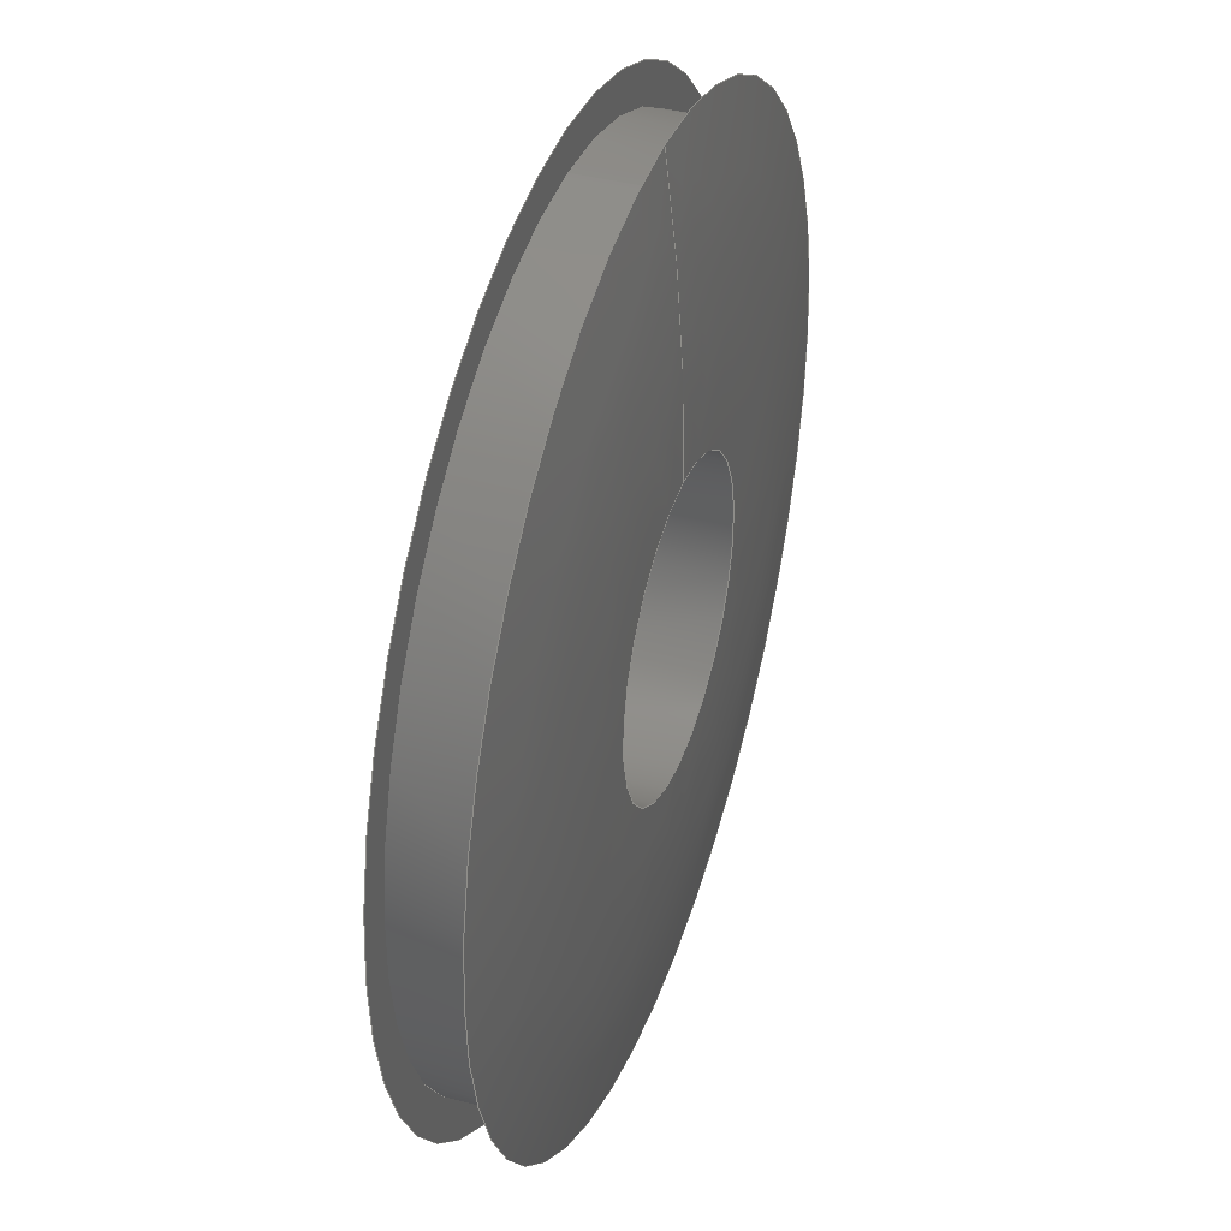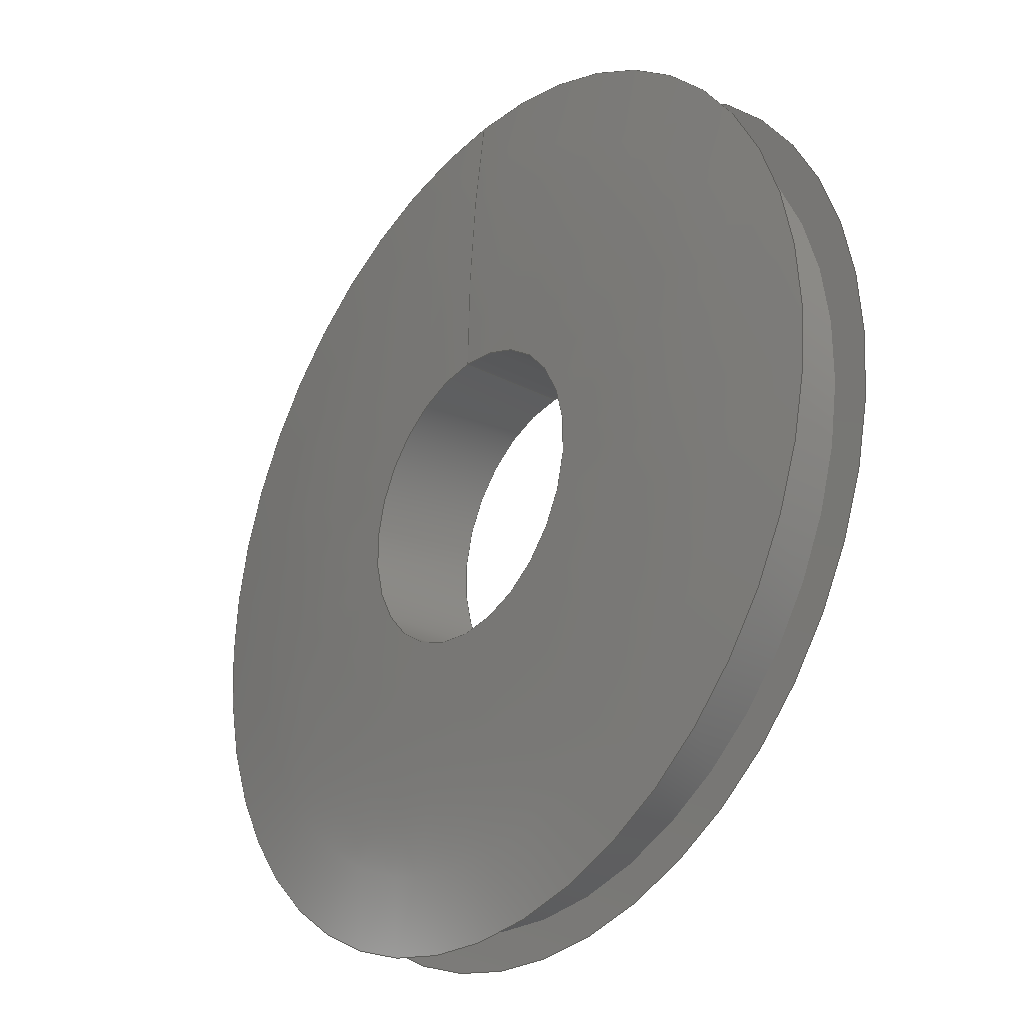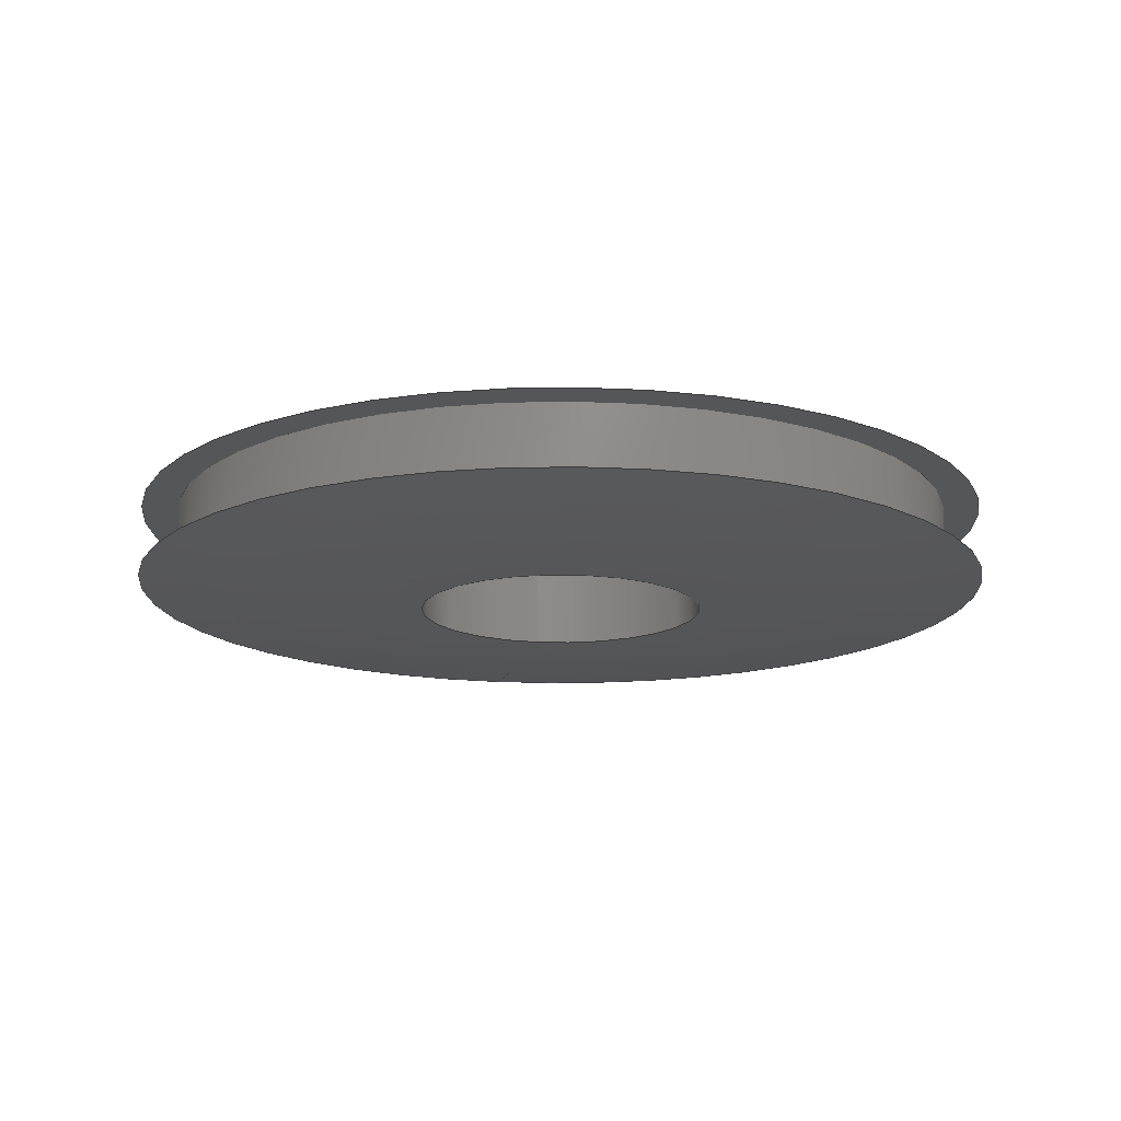
<metadata>
{"format":"step","ext":"stp","renderer":"f3d","projection":"perspective","resolution":1024,"background":"white","views":[{"elev":39.3,"azim":-71.5,"up":"+Z"},{"elev":-28.2,"azim":-128.1,"up":"+Z"},{"elev":-15.4,"azim":169.8,"up":"+Y"}]}
</metadata>
<code>
ISO-10303-21;
DATA;
#1=MECHANICAL_DESIGN_GEOMETRIC_PRESENTATION_REPRESENTATION('',(#4),#274);
#2=SHAPE_REPRESENTATION_RELATIONSHIP('SRR','None',#284,#3);
#3=ADVANCED_BREP_SHAPE_REPRESENTATION('',(#5),#273);
#4=STYLED_ITEM('',(#293),#5);
#5=MANIFOLD_SOLID_BREP('Body1',#112);
#6=(
BOUNDED_SURFACE()
B_SPLINE_SURFACE(2,2,((#200,#201,#202,#203,#204,#205,#206,#207,#208),(#209,
#210,#211,#212,#213,#214,#215,#216,#217),(#218,#219,#220,#221,#222,#223,
#224,#225,#226)),.UNSPECIFIED.,.F.,.T.,.F.)
B_SPLINE_SURFACE_WITH_KNOTS((3,3),(3,2,2,2,3),(1.446,1.571),
(-3.142,-1.571,0,1.571,3.142),
 .UNSPECIFIED.)
GEOMETRIC_REPRESENTATION_ITEM()
RATIONAL_B_SPLINE_SURFACE(((1,0.7071,1,0.7071,1,
0.7071,1,0.7071,1),(0.9981,0.7057,
0.9981,0.7057,0.9981,0.7057,
0.9981,0.7057,0.9981),(1,0.7071,
1,0.7071,1,0.7071,1,0.7071,1)))
REPRESENTATION_ITEM('')
SURFACE()
);
#7=(
BOUNDED_SURFACE()
B_SPLINE_SURFACE(2,2,((#238,#239,#240,#241,#242,#243,#244,#245,#246),(#247,
#248,#249,#250,#251,#252,#253,#254,#255),(#256,#257,#258,#259,#260,#261,
#262,#263,#264)),.UNSPECIFIED.,.F.,.T.,.F.)
B_SPLINE_SURFACE_WITH_KNOTS((3,3),(3,2,2,2,3),(-1.571,-1.446),
(-3.142,-1.571,0,1.571,3.142),
 .UNSPECIFIED.)
GEOMETRIC_REPRESENTATION_ITEM()
RATIONAL_B_SPLINE_SURFACE(((1,0.7071,1,0.7071,1,
0.7071,1,0.7071,1),(0.9981,0.7057,
0.9981,0.7057,0.9981,0.7057,0.9981,
0.7057,0.9981),(1,0.7071,1,0.7071,
1,0.7071,1,0.7071,1)))
REPRESENTATION_ITEM('')
SURFACE()
);
#8=FACE_BOUND('',#20,.T.);
#9=FACE_BOUND('',#25,.T.);
#10=PLANE('',#131);
#11=PLANE('',#143);
#12=FACE_OUTER_BOUND('',#18,.T.);
#13=FACE_OUTER_BOUND('',#19,.T.);
#14=FACE_OUTER_BOUND('',#21,.T.);
#15=FACE_OUTER_BOUND('',#22,.T.);
#16=FACE_OUTER_BOUND('',#23,.T.);
#17=FACE_OUTER_BOUND('',#24,.T.);
#18=EDGE_LOOP('',(#72,#73,#74,#75,#76,#77));
#19=EDGE_LOOP('',(#78,#79));
#20=EDGE_LOOP('',(#80,#81));
#21=EDGE_LOOP('',(#82,#83,#84,#85,#86,#87));
#22=EDGE_LOOP('',(#88,#89,#90,#91,#92,#93));
#23=EDGE_LOOP('',(#94,#95,#96,#97,#98,#99));
#24=EDGE_LOOP('',(#100,#101));
#25=EDGE_LOOP('',(#102,#103));
#26=LINE('',#191,#28);
#27=LINE('',#234,#29);
#28=VECTOR('',#152,0.6875);
#29=VECTOR('',#171,0.25);
#30=CIRCLE('',#127,0.6875);
#31=CIRCLE('',#128,0.6875);
#32=CIRCLE('',#129,0.6875);
#33=CIRCLE('',#130,0.6875);
#34=CIRCLE('',#132,0.75);
#35=CIRCLE('',#133,0.75);
#36=CIRCLE('',#134,0.25);
#37=CIRCLE('',#135,0.25);
#38=CIRCLE('',#136,4.016);
#39=CIRCLE('',#138,0.25);
#40=CIRCLE('',#139,0.25);
#41=CIRCLE('',#140,0.75);
#42=CIRCLE('',#141,0.75);
#43=CIRCLE('',#142,4.016);
#44=VERTEX_POINT('',#186);
#45=VERTEX_POINT('',#187);
#46=VERTEX_POINT('',#190);
#47=VERTEX_POINT('',#192);
#48=VERTEX_POINT('',#196);
#49=VERTEX_POINT('',#197);
#50=VERTEX_POINT('',#227);
#51=VERTEX_POINT('',#228);
#52=VERTEX_POINT('',#233);
#53=VERTEX_POINT('',#235);
#54=VERTEX_POINT('',#265);
#55=VERTEX_POINT('',#266);
#56=EDGE_CURVE('',#44,#45,#30,.T.);
#57=EDGE_CURVE('',#45,#44,#31,.T.);
#58=EDGE_CURVE('',#45,#46,#26,.T.);
#59=EDGE_CURVE('',#46,#47,#32,.T.);
#60=EDGE_CURVE('',#47,#46,#33,.T.);
#61=EDGE_CURVE('',#48,#49,#34,.T.);
#62=EDGE_CURVE('',#49,#48,#35,.T.);
#63=EDGE_CURVE('',#50,#51,#36,.T.);
#64=EDGE_CURVE('',#51,#50,#37,.T.);
#65=EDGE_CURVE('',#51,#49,#38,.T.);
#66=EDGE_CURVE('',#51,#52,#27,.T.);
#67=EDGE_CURVE('',#53,#52,#39,.T.);
#68=EDGE_CURVE('',#52,#53,#40,.T.);
#69=EDGE_CURVE('',#54,#55,#41,.T.);
#70=EDGE_CURVE('',#55,#54,#42,.T.);
#71=EDGE_CURVE('',#55,#52,#43,.T.);
#72=ORIENTED_EDGE('',*,*,#56,.F.);
#73=ORIENTED_EDGE('',*,*,#57,.F.);
#74=ORIENTED_EDGE('',*,*,#58,.T.);
#75=ORIENTED_EDGE('',*,*,#59,.T.);
#76=ORIENTED_EDGE('',*,*,#60,.T.);
#77=ORIENTED_EDGE('',*,*,#58,.F.);
#78=ORIENTED_EDGE('',*,*,#61,.F.);
#79=ORIENTED_EDGE('',*,*,#62,.F.);
#80=ORIENTED_EDGE('',*,*,#56,.T.);
#81=ORIENTED_EDGE('',*,*,#57,.T.);
#82=ORIENTED_EDGE('',*,*,#63,.F.);
#83=ORIENTED_EDGE('',*,*,#64,.F.);
#84=ORIENTED_EDGE('',*,*,#65,.T.);
#85=ORIENTED_EDGE('',*,*,#62,.T.);
#86=ORIENTED_EDGE('',*,*,#61,.T.);
#87=ORIENTED_EDGE('',*,*,#65,.F.);
#88=ORIENTED_EDGE('',*,*,#63,.T.);
#89=ORIENTED_EDGE('',*,*,#66,.T.);
#90=ORIENTED_EDGE('',*,*,#67,.F.);
#91=ORIENTED_EDGE('',*,*,#68,.F.);
#92=ORIENTED_EDGE('',*,*,#66,.F.);
#93=ORIENTED_EDGE('',*,*,#64,.T.);
#94=ORIENTED_EDGE('',*,*,#69,.F.);
#95=ORIENTED_EDGE('',*,*,#70,.F.);
#96=ORIENTED_EDGE('',*,*,#71,.T.);
#97=ORIENTED_EDGE('',*,*,#68,.T.);
#98=ORIENTED_EDGE('',*,*,#67,.T.);
#99=ORIENTED_EDGE('',*,*,#71,.F.);
#100=ORIENTED_EDGE('',*,*,#69,.T.);
#101=ORIENTED_EDGE('',*,*,#70,.T.);
#102=ORIENTED_EDGE('',*,*,#60,.F.);
#103=ORIENTED_EDGE('',*,*,#59,.F.);
#104=CYLINDRICAL_SURFACE('',#126,0.6875);
#105=CYLINDRICAL_SURFACE('',#137,0.25);
#106=ADVANCED_FACE('',(#12),#104,.T.);
#107=ADVANCED_FACE('',(#13,#8),#10,.T.);
#108=ADVANCED_FACE('',(#14),#6,.F.);
#109=ADVANCED_FACE('',(#15),#105,.F.);
#110=ADVANCED_FACE('',(#16),#7,.F.);
#111=ADVANCED_FACE('',(#17,#9),#11,.T.);
#112=CLOSED_SHELL('',(#106,#107,#108,#109,#110,#111));
#113=DERIVED_UNIT_ELEMENT(#115,1);
#114=DERIVED_UNIT_ELEMENT(#278,3);
#115=(
MASS_UNIT()
NAMED_UNIT(*)
SI_UNIT(.KILO.,.GRAM.)
);
#116=DERIVED_UNIT((#113,#114));
#117=MEASURE_REPRESENTATION_ITEM('density measure',
POSITIVE_RATIO_MEASURE(7850),#116);
#118=PROPERTY_DEFINITION_REPRESENTATION(#123,#120);
#119=PROPERTY_DEFINITION_REPRESENTATION(#124,#121);
#120=REPRESENTATION('material name',(#122),#273);
#121=REPRESENTATION('density',(#117),#273);
#122=DESCRIPTIVE_REPRESENTATION_ITEM('Steel','Steel');
#123=PROPERTY_DEFINITION('material property','material name',#286);
#124=PROPERTY_DEFINITION('material property','density of part',#286);
#125=AXIS2_PLACEMENT_3D('placement',#184,#144,#145);
#126=AXIS2_PLACEMENT_3D('',#185,#146,#147);
#127=AXIS2_PLACEMENT_3D('',#188,#148,#149);
#128=AXIS2_PLACEMENT_3D('',#189,#150,#151);
#129=AXIS2_PLACEMENT_3D('',#193,#153,#154);
#130=AXIS2_PLACEMENT_3D('',#194,#155,#156);
#131=AXIS2_PLACEMENT_3D('',#195,#157,#158);
#132=AXIS2_PLACEMENT_3D('',#198,#159,#160);
#133=AXIS2_PLACEMENT_3D('',#199,#161,#162);
#134=AXIS2_PLACEMENT_3D('',#229,#163,#164);
#135=AXIS2_PLACEMENT_3D('',#230,#165,#166);
#136=AXIS2_PLACEMENT_3D('',#231,#167,#168);
#137=AXIS2_PLACEMENT_3D('',#232,#169,#170);
#138=AXIS2_PLACEMENT_3D('',#236,#172,#173);
#139=AXIS2_PLACEMENT_3D('',#237,#174,#175);
#140=AXIS2_PLACEMENT_3D('',#267,#176,#177);
#141=AXIS2_PLACEMENT_3D('',#268,#178,#179);
#142=AXIS2_PLACEMENT_3D('',#269,#180,#181);
#143=AXIS2_PLACEMENT_3D('',#270,#182,#183);
#144=DIRECTION('axis',(0,0,1));
#145=DIRECTION('refdir',(1,0,0));
#146=DIRECTION('center_axis',(0,-1,-1.093e-17));
#147=DIRECTION('ref_axis',(0,0,-1));
#148=DIRECTION('center_axis',(0,-1,-1.093e-17));
#149=DIRECTION('ref_axis',(1,0,0));
#150=DIRECTION('center_axis',(0,-1,-1.093e-17));
#151=DIRECTION('ref_axis',(1,0,0));
#152=DIRECTION('',(0,1,1.093e-17));
#153=DIRECTION('center_axis',(0,-1,-1.093e-17));
#154=DIRECTION('ref_axis',(1,0,0));
#155=DIRECTION('center_axis',(0,-1,-1.093e-17));
#156=DIRECTION('ref_axis',(1,0,0));
#157=DIRECTION('center_axis',(0,1,1.093e-17));
#158=DIRECTION('ref_axis',(0,-1.093e-17,1));
#159=DIRECTION('center_axis',(0,-1,-1.093e-17));
#160=DIRECTION('ref_axis',(1,0,0));
#161=DIRECTION('center_axis',(0,-1,-1.093e-17));
#162=DIRECTION('ref_axis',(1,0,0));
#163=DIRECTION('center_axis',(0,-1,-1.093e-17));
#164=DIRECTION('ref_axis',(1,0,0));
#165=DIRECTION('center_axis',(0,-1,-1.093e-17));
#166=DIRECTION('ref_axis',(1,0,0));
#167=DIRECTION('center_axis',(-1,1.338e-33,-1.225e-16));
#168=DIRECTION('ref_axis',(-1.225e-16,0,1));
#169=DIRECTION('center_axis',(0,-1,-1.093e-17));
#170=DIRECTION('ref_axis',(0,0,-1));
#171=DIRECTION('',(0,1,1.093e-17));
#172=DIRECTION('center_axis',(0,-1,-1.093e-17));
#173=DIRECTION('ref_axis',(1,0,0));
#174=DIRECTION('center_axis',(0,-1,-1.093e-17));
#175=DIRECTION('ref_axis',(1,0,0));
#176=DIRECTION('center_axis',(0,-1,-1.093e-17));
#177=DIRECTION('ref_axis',(1,0,0));
#178=DIRECTION('center_axis',(0,-1,-1.093e-17));
#179=DIRECTION('ref_axis',(1,0,0));
#180=DIRECTION('center_axis',(-1,1.338e-33,-1.225e-16));
#181=DIRECTION('ref_axis',(-1.225e-16,0,1));
#182=DIRECTION('center_axis',(0,-1,-1.093e-17));
#183=DIRECTION('ref_axis',(0,1.093e-17,-1));
#184=CARTESIAN_POINT('',(0,0,0));
#185=CARTESIAN_POINT('Origin',(0,1.754e-14,1.936e-31));
#186=CARTESIAN_POINT('',(0,-0.0625,-0.6875));
#187=CARTESIAN_POINT('',(-8.419e-17,-0.0625,0.6875));
#188=CARTESIAN_POINT('Origin',(0,-0.0625,-6.83e-19));
#189=CARTESIAN_POINT('Origin',(0,-0.0625,-6.83e-19));
#190=CARTESIAN_POINT('',(-8.419e-17,0.0625,0.6875));
#191=CARTESIAN_POINT('',(-8.419e-17,1.754e-14,0.6875));
#192=CARTESIAN_POINT('',(0,0.0625,-0.6875));
#193=CARTESIAN_POINT('Origin',(0,0.0625,6.83e-19));
#194=CARTESIAN_POINT('Origin',(0,0.0625,6.83e-19));
#195=CARTESIAN_POINT('Origin',(0,-0.0625,-0.75));
#196=CARTESIAN_POINT('',(0,-0.0625,-0.75));
#197=CARTESIAN_POINT('',(-9.185e-17,-0.0625,0.75));
#198=CARTESIAN_POINT('Origin',(0,-0.0625,-6.83e-19));
#199=CARTESIAN_POINT('Origin',(0,-0.0625,-6.83e-19));
#200=CARTESIAN_POINT('Ctrl Pts',(0,-0.0625,0.75));
#201=CARTESIAN_POINT('Ctrl Pts',(-0.75,-0.0625,
0.75));
#202=CARTESIAN_POINT('Ctrl Pts',(-0.75,-0.0625,
-6.83e-19));
#203=CARTESIAN_POINT('Ctrl Pts',(-0.75,-0.0625,
-0.75));
#204=CARTESIAN_POINT('Ctrl Pts',(0,-0.0625,-0.75));
#205=CARTESIAN_POINT('Ctrl Pts',(0.75,-0.0625,
-0.75));
#206=CARTESIAN_POINT('Ctrl Pts',(0.75,-0.0625,
-6.83e-19));
#207=CARTESIAN_POINT('Ctrl Pts',(0.75,-0.0625,
0.75));
#208=CARTESIAN_POINT('Ctrl Pts',(0,-0.0625,0.75));
#209=CARTESIAN_POINT('Ctrl Pts',(0,-0.09375,0.501));
#210=CARTESIAN_POINT('Ctrl Pts',(-0.501,-0.09375,0.501));
#211=CARTESIAN_POINT('Ctrl Pts',(-0.501,-0.09375,-1.024e-18));
#212=CARTESIAN_POINT('Ctrl Pts',(-0.501,-0.09375,-0.501));
#213=CARTESIAN_POINT('Ctrl Pts',(0,-0.09375,-0.501));
#214=CARTESIAN_POINT('Ctrl Pts',(0.501,-0.09375,-0.501));
#215=CARTESIAN_POINT('Ctrl Pts',(0.501,-0.09375,-1.024e-18));
#216=CARTESIAN_POINT('Ctrl Pts',(0.501,-0.09375,0.501));
#217=CARTESIAN_POINT('Ctrl Pts',(0,-0.09375,0.501));
#218=CARTESIAN_POINT('Ctrl Pts',(0,-0.09375,0.25));
#219=CARTESIAN_POINT('Ctrl Pts',(-0.25,-0.09375,0.25));
#220=CARTESIAN_POINT('Ctrl Pts',(-0.25,-0.09375,-1.024e-18));
#221=CARTESIAN_POINT('Ctrl Pts',(-0.25,-0.09375,-0.25));
#222=CARTESIAN_POINT('Ctrl Pts',(0,-0.09375,-0.25));
#223=CARTESIAN_POINT('Ctrl Pts',(0.25,-0.09375,-0.25));
#224=CARTESIAN_POINT('Ctrl Pts',(0.25,-0.09375,-1.024e-18));
#225=CARTESIAN_POINT('Ctrl Pts',(0.25,-0.09375,0.25));
#226=CARTESIAN_POINT('Ctrl Pts',(0,-0.09375,0.25));
#227=CARTESIAN_POINT('',(0,-0.09375,-0.25));
#228=CARTESIAN_POINT('',(-3.062e-17,-0.09375,0.25));
#229=CARTESIAN_POINT('Origin',(0,-0.09375,-1.024e-18));
#230=CARTESIAN_POINT('Origin',(0,-0.09375,-1.024e-18));
#231=CARTESIAN_POINT('Origin',(-3.062e-17,3.922,0.25));
#232=CARTESIAN_POINT('Origin',(0,-1.748e-16,0));
#233=CARTESIAN_POINT('',(-3.062e-17,0.09375,0.25));
#234=CARTESIAN_POINT('',(-3.062e-17,-1.748e-16,0.25));
#235=CARTESIAN_POINT('',(0,0.09375,-0.25));
#236=CARTESIAN_POINT('Origin',(0,0.09375,1.024e-18));
#237=CARTESIAN_POINT('Origin',(0,0.09375,1.024e-18));
#238=CARTESIAN_POINT('Ctrl Pts',(0,0.09375,0.25));
#239=CARTESIAN_POINT('Ctrl Pts',(-0.25,0.09375,0.25));
#240=CARTESIAN_POINT('Ctrl Pts',(-0.25,0.09375,1.024e-18));
#241=CARTESIAN_POINT('Ctrl Pts',(-0.25,0.09375,-0.25));
#242=CARTESIAN_POINT('Ctrl Pts',(0,0.09375,-0.25));
#243=CARTESIAN_POINT('Ctrl Pts',(0.25,0.09375,-0.25));
#244=CARTESIAN_POINT('Ctrl Pts',(0.25,0.09375,1.024e-18));
#245=CARTESIAN_POINT('Ctrl Pts',(0.25,0.09375,0.25));
#246=CARTESIAN_POINT('Ctrl Pts',(0,0.09375,0.25));
#247=CARTESIAN_POINT('Ctrl Pts',(0,0.09375,0.501));
#248=CARTESIAN_POINT('Ctrl Pts',(-0.501,0.09375,0.501));
#249=CARTESIAN_POINT('Ctrl Pts',(-0.501,0.09375,1.024e-18));
#250=CARTESIAN_POINT('Ctrl Pts',(-0.501,0.09375,
-0.501));
#251=CARTESIAN_POINT('Ctrl Pts',(0,0.09375,-0.501));
#252=CARTESIAN_POINT('Ctrl Pts',(0.501,0.09375,-0.501));
#253=CARTESIAN_POINT('Ctrl Pts',(0.501,0.09375,1.024e-18));
#254=CARTESIAN_POINT('Ctrl Pts',(0.501,0.09375,0.501));
#255=CARTESIAN_POINT('Ctrl Pts',(0,0.09375,0.501));
#256=CARTESIAN_POINT('Ctrl Pts',(0,0.0625,0.75));
#257=CARTESIAN_POINT('Ctrl Pts',(-0.75,0.0625,
0.75));
#258=CARTESIAN_POINT('Ctrl Pts',(-0.75,0.0625,
6.83e-19));
#259=CARTESIAN_POINT('Ctrl Pts',(-0.75,0.0625,
-0.75));
#260=CARTESIAN_POINT('Ctrl Pts',(0,0.0625,-0.75));
#261=CARTESIAN_POINT('Ctrl Pts',(0.75,0.0625,-0.75));
#262=CARTESIAN_POINT('Ctrl Pts',(0.75,0.0625,6.83e-19));
#263=CARTESIAN_POINT('Ctrl Pts',(0.75,0.0625,0.75));
#264=CARTESIAN_POINT('Ctrl Pts',(0,0.0625,0.75));
#265=CARTESIAN_POINT('',(0,0.0625,-0.75));
#266=CARTESIAN_POINT('',(-9.185e-17,0.0625,0.75));
#267=CARTESIAN_POINT('Origin',(0,0.0625,6.83e-19));
#268=CARTESIAN_POINT('Origin',(0,0.0625,6.83e-19));
#269=CARTESIAN_POINT('Origin',(-3.062e-17,-3.922,
0.25));
#270=CARTESIAN_POINT('Origin',(0,0.0625,-0.6875));
#271=UNCERTAINTY_MEASURE_WITH_UNIT(LENGTH_MEASURE(0.0003937),
#276,'DISTANCE_ACCURACY_VALUE',
'Maximum model space distance between geometric entities at asserted c
onnectivities');
#272=UNCERTAINTY_MEASURE_WITH_UNIT(LENGTH_MEASURE(0.0003937),
#276,'DISTANCE_ACCURACY_VALUE',
'Maximum model space distance between geometric entities at asserted c
onnectivities');
#273=(
GEOMETRIC_REPRESENTATION_CONTEXT(3)
GLOBAL_UNCERTAINTY_ASSIGNED_CONTEXT((#271))
GLOBAL_UNIT_ASSIGNED_CONTEXT((#276,#281,#280))
REPRESENTATION_CONTEXT('','3D')
);
#274=(
GEOMETRIC_REPRESENTATION_CONTEXT(3)
GLOBAL_UNCERTAINTY_ASSIGNED_CONTEXT((#272))
GLOBAL_UNIT_ASSIGNED_CONTEXT((#276,#281,#280))
REPRESENTATION_CONTEXT('','3D')
);
#275=DIMENSIONAL_EXPONENTS(1,0,0,0,0,0,0);
#276=(
CONVERSION_BASED_UNIT('inch',#279)
LENGTH_UNIT()
NAMED_UNIT(#275)
);
#277=(
LENGTH_UNIT()
NAMED_UNIT(*)
SI_UNIT(.MILLI.,.METRE.)
);
#278=(
LENGTH_UNIT()
NAMED_UNIT(*)
SI_UNIT($,.METRE.)
);
#279=LENGTH_MEASURE_WITH_UNIT(LENGTH_MEASURE(25.4),#277);
#280=(
NAMED_UNIT(*)
SI_UNIT($,.STERADIAN.)
SOLID_ANGLE_UNIT()
);
#281=(
NAMED_UNIT(*)
PLANE_ANGLE_UNIT()
SI_UNIT($,.RADIAN.)
);
#282=SHAPE_DEFINITION_REPRESENTATION(#283,#284);
#283=PRODUCT_DEFINITION_SHAPE('',$,#286);
#284=SHAPE_REPRESENTATION('',(#125),#273);
#285=PRODUCT_DEFINITION_CONTEXT('part definition',#290,'design');
#286=PRODUCT_DEFINITION('(Unsaved)','(Unsaved)',#287,#285);
#287=PRODUCT_DEFINITION_FORMATION('',$,#292);
#288=PRODUCT_RELATED_PRODUCT_CATEGORY('(Unsaved)','(Unsaved)',(#292));
#289=APPLICATION_PROTOCOL_DEFINITION('international standard',
'automotive_design',2009,#290);
#290=APPLICATION_CONTEXT(
'Core Data for Automotive Mechanical Design Process');
#291=PRODUCT_CONTEXT('part definition',#290,'mechanical');
#292=PRODUCT('(Unsaved)','(Unsaved)',$,(#291));
#293=PRESENTATION_STYLE_ASSIGNMENT((#294));
#294=SURFACE_STYLE_USAGE(.BOTH.,#295);
#295=SURFACE_SIDE_STYLE('',(#296));
#296=SURFACE_STYLE_FILL_AREA(#297);
#297=FILL_AREA_STYLE('Steel - Satin',(#298));
#298=FILL_AREA_STYLE_COLOUR('Steel - Satin',#299);
#299=COLOUR_RGB('Steel - Satin',0.6275,0.6275,0.6275);
ENDSEC;
END-ISO-10303-21;

</code>
